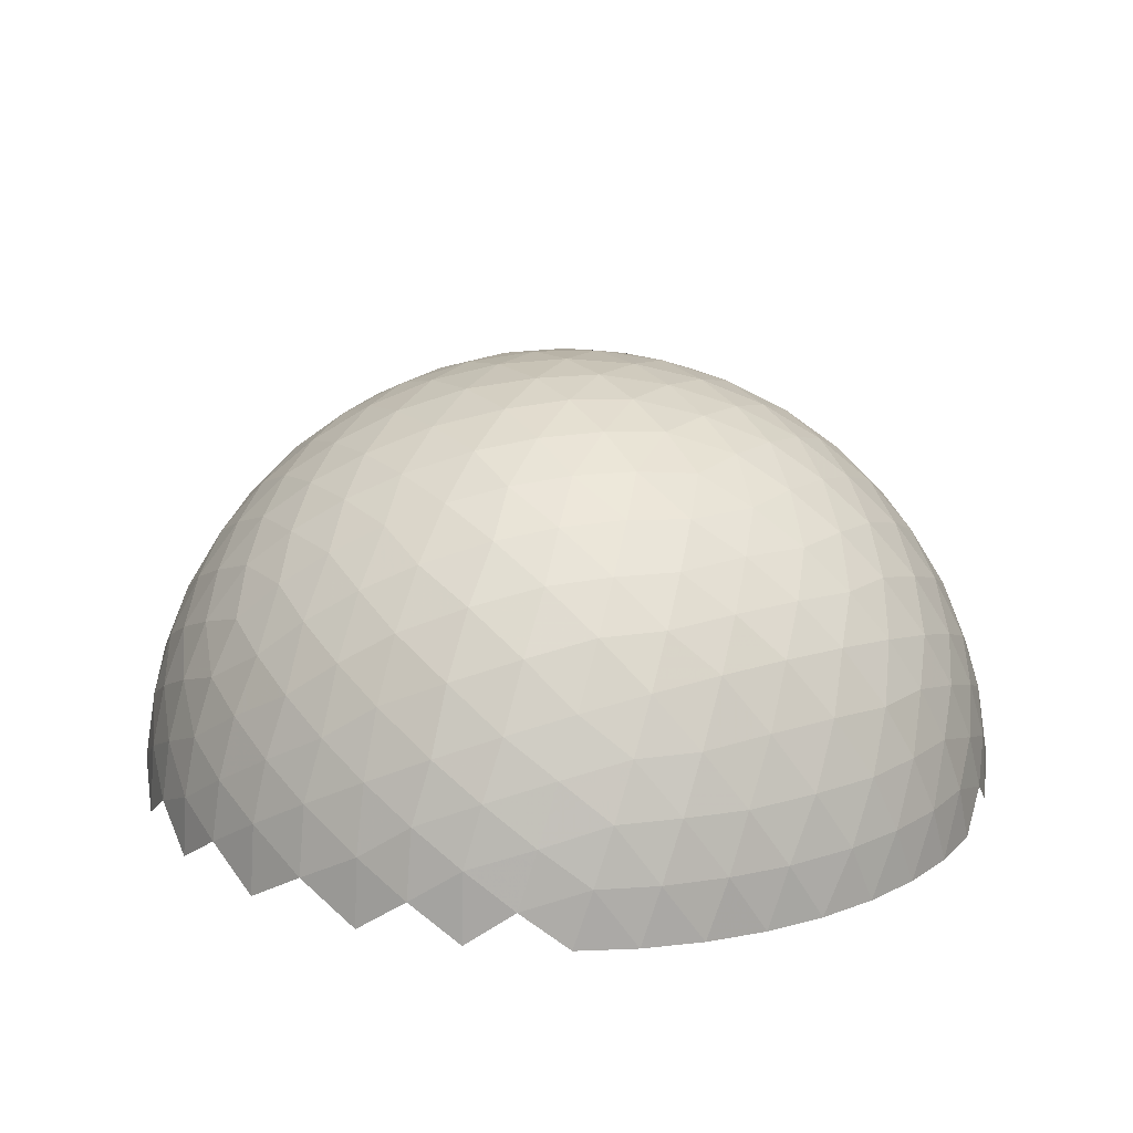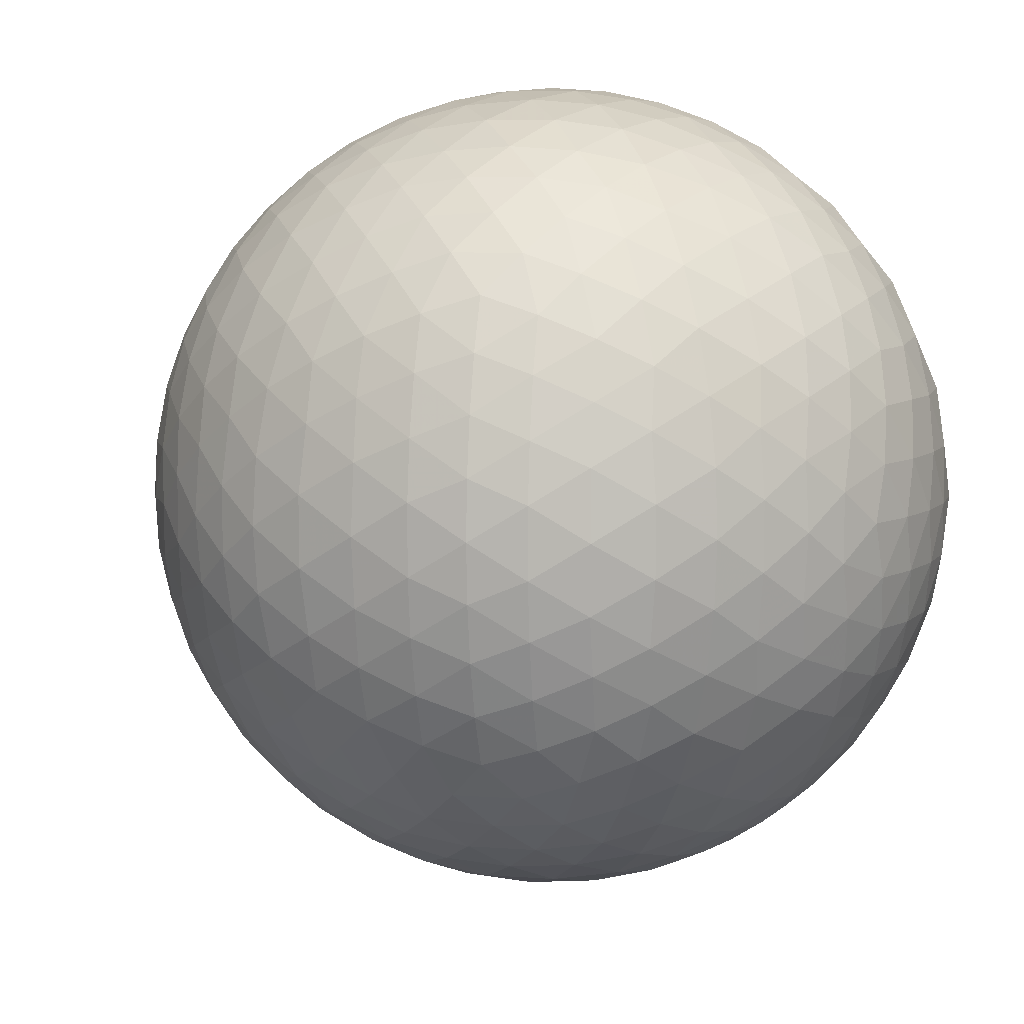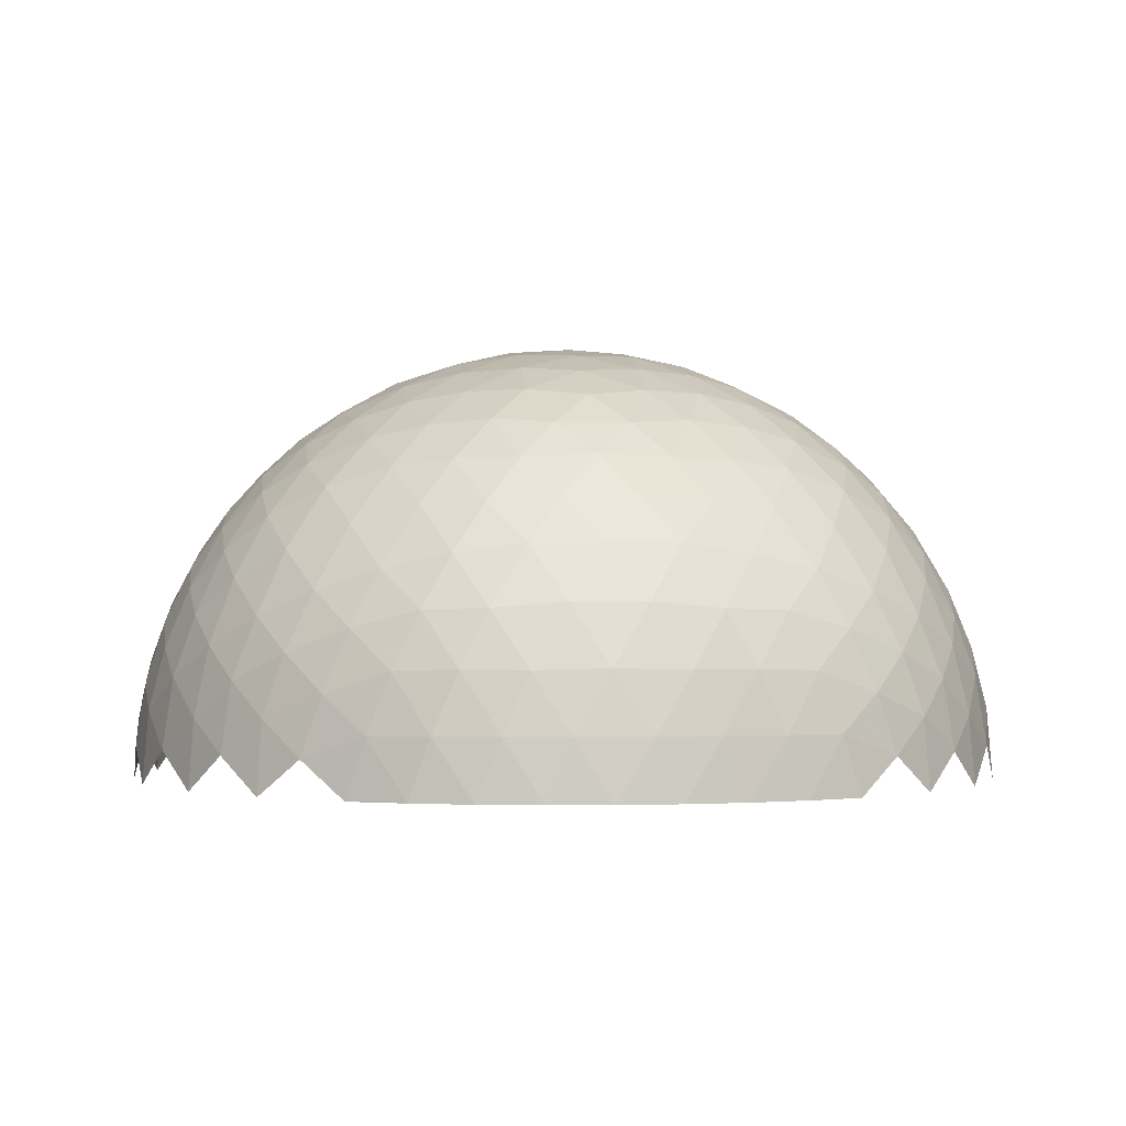
<metadata>
{"format":"obj","ext":"obj","renderer":"f3d","projection":"perspective","resolution":1024,"background":"white","views":[{"elev":17.7,"azim":-32.4,"up":"+Z"},{"elev":7.8,"azim":11.4,"up":"+Y"},{"elev":-1.5,"azim":-5.9,"up":"+Z"}]}
</metadata>
<code>
v 0 -0.00138 0.009904
v -0.001331 0.0008224 0.009877
v 0.001331 -0.0008224 0.009877
v -0.001328 0.002201 0.009664
v 0.001328 -0.002201 0.009664
v -0.002664 0 0.009639
v 0 -0.002733 0.009619
v -0.002629 0.001625 0.009511
v 0.002629 -0.001625 0.009511
v -0.001317 0.003582 0.009243
v 0.001317 -0.003582 0.009243
v -0.002641 0.003013 0.009162
v 0.002641 -0.003013 0.009162
v 0 -0.004034 0.00915
v -0.003996 0.0008232 0.00913
v 0.003996 -0.0008232 0.00913
v -0.003862 0.002387 0.00891
v 0.003862 -0.002387 0.00891
v -0.001312 0.004844 0.008649
v 0.001312 -0.004844 0.008649
v -0.002599 0.004339 0.008627
v 0.002599 -0.004339 0.008627
v 0 -0.005257 0.008507
v -0.005257 0 0.008507
v -0.003836 0.00375 0.008439
v 0.003836 -0.00375 0.008439
v -0.005193 0.001564 0.008402
v 0.005193 -0.001564 0.008402
v -0.005 0.00309 0.00809
v 0.005 -0.00309 0.00809
v -0.00213 0.005713 0.007926
v 0.00213 -0.005713 0.007926
v -0.0008109 0.006156 0.007838
v 0.0008109 -0.006156 0.007838
v -0.003462 0.005161 0.007835
v 0.003462 -0.005161 0.007835
v -0.006202 0.0008114 0.007802
v 0.006202 -0.0008114 0.007802
v -0.006068 0.002371 0.007587
v 0.006068 -0.002371 0.007587
v -0.004684 0.00454 0.007579
v 0.004684 -0.00454 0.007579
v 0 -0.007029 0.007113
v -0.006015 0.003717 0.007071
v 0.006015 -0.003717 0.007071
v -0.007113 0 0.007029
v -0.00296 0.006474 0.007023
v 0.00296 -0.006474 0.007023
v -0.001606 0.006938 0.00702
v 0.001606 -0.006938 0.00702
v -0.00702 0.001606 0.006938
v 0.00702 -0.001606 0.006938
v -0.004253 0.005878 0.006882
v 0.004253 -0.005878 0.006882
v -0.007023 0.00296 0.006474
v 0.007023 -0.00296 0.006474
v -0.005643 0.005134 0.006466
v 0.005643 -0.005134 0.006466
v -0.0008114 0.007802 0.006202
v 0.0008114 -0.007802 0.006202
v -0.007838 0.0008109 0.006156
v 0.007838 -0.0008109 0.006156
v -0.002371 0.007587 0.006068
v 0.002371 -0.007587 0.006068
v -0.003717 0.007071 0.006015
v 0.003717 -0.007071 0.006015
v -0.006882 0.004253 0.005878
v 0.006882 -0.004253 0.005878
v -0.007926 0.00213 0.005713
v 0.007926 -0.00213 0.005713
v -0.005134 0.006466 0.005643
v 0.005134 -0.006466 0.005643
v 0 -0.008507 0.005257
v -0.008507 0 0.005257
v -0.001564 0.008402 0.005193
v 0.001564 -0.008402 0.005193
v -0.007835 0.003462 0.005161
v 0.007835 -0.003462 0.005161
v -0.006466 0.005643 0.005134
v 0.006466 -0.005643 0.005134
v -0.00309 0.00809 0.005
v 0.00309 -0.00809 0.005
v -0.008649 0.001312 0.004844
v 0.008649 -0.001312 0.004844
v -0.00454 0.007579 0.004684
v 0.00454 -0.007579 0.004684
v -0.007579 0.004684 0.00454
v 0.007579 -0.004684 0.00454
v -0.008627 0.002599 0.004339
v 0.008627 -0.002599 0.004339
v -0.005878 0.006882 0.004253
v 0.005878 -0.006882 0.004253
v -0.00915 0 0.004034
v -0.0008232 0.00913 0.003996
v 0.0008232 -0.00913 0.003996
v -0.002387 0.00891 0.003862
v 0.002387 -0.00891 0.003862
v -0.00375 0.008439 0.003836
v 0.00375 -0.008439 0.003836
v -0.008439 0.003836 0.00375
v 0.008439 -0.003836 0.00375
v -0.007071 0.006015 0.003717
v 0.007071 -0.006015 0.003717
v -0.009243 0.001317 0.003582
v 0.009243 -0.001317 0.003582
v -0.005161 0.007835 0.003462
v 0.005161 -0.007835 0.003462
v -0.00809 0.005 0.00309
v 0.00809 -0.005 0.00309
v -0.009162 0.002641 0.003013
v 0.009162 -0.002641 0.003013
v -0.006474 0.007023 0.00296
v 0.006474 -0.007023 0.00296
v -0.009619 0 0.002733
v 0 -0.009639 0.002664
v -0.003013 0.009162 0.002641
v 0.003013 -0.009162 0.002641
v -0.001625 0.009511 0.002629
v 0.001625 -0.009511 0.002629
v -0.004339 0.008627 0.002599
v 0.004339 -0.008627 0.002599
v -0.00891 0.003862 0.002387
v 0.00891 -0.003862 0.002387
v -0.007587 0.006068 0.002371
v 0.007587 -0.006068 0.002371
v -0.009664 0.001328 0.002201
v 0.009664 -0.001328 0.002201
v -0.005713 0.007926 0.00213
v 0.005713 -0.007926 0.00213
v -0.009511 0.002629 0.001625
v 0.009511 -0.002629 0.001625
v -0.006938 0.00702 0.001606
v 0.006938 -0.00702 0.001606
v -0.008402 0.005193 0.001564
v 0.008402 -0.005193 0.001564
v -0.009904 0 0.00138
v -0.0008224 0.009877 0.001331
v 0.0008224 -0.009877 0.001331
v -0.002201 0.009664 0.001328
v 0.002201 -0.009664 0.001328
v -0.003582 0.009243 0.001317
v 0.003582 -0.009243 0.001317
v -0.004844 0.008649 0.001312
v 0.004844 -0.008649 0.001312
v -0.00913 0.003996 0.0008232
v 0.00913 -0.003996 0.0008232
v -0.009877 0.001331 0.0008224
v 0.009877 -0.001331 0.0008224
v -0.007802 0.006202 0.0008114
v 0.007802 -0.006202 0.0008114
v -0.006156 0.007838 0.0008109
v 0.006156 -0.007838 0.0008109
v 0 -0.01 0
v -0.00138 0.009904 0
v 0.00138 -0.009904 0
v -0.002733 0.009619 0
v 0.002733 -0.009619 0
v -0.004034 0.00915 0
v 0.004034 -0.00915 0
v -0.005257 0.008507 0
v 0.005257 -0.008507 0
v -0.007029 0.007113 0
v 0.007029 -0.007113 0
v -0.008507 0.005257 0
v 0.008507 -0.005257 0
v -0.009639 0.002664 0
v 0.009639 -0.002664 0
v -0.01 0 0
v 0.01 0 0
v -0.009639 -0.002664 0
v 0.009639 0.002664 0
v -0.008507 -0.005257 0
v 0.008507 0.005257 0
v -0.007029 -0.007113 0
v 0.007029 0.007113 0
v -0.005257 -0.008507 0
v 0.005257 0.008507 0
v -0.004034 -0.00915 0
v 0.004034 0.00915 0
v -0.002733 -0.009619 0
v 0.002733 0.009619 0
v -0.00138 -0.009904 0
v 0.00138 0.009904 0
v 0 0.01 0
v -0.006156 -0.007838 0.0008109
v 0.006156 0.007838 0.0008109
v -0.007802 -0.006202 0.0008114
v 0.007802 0.006202 0.0008114
v -0.009877 -0.001331 0.0008224
v 0.009877 0.001331 0.0008224
v -0.00913 -0.003996 0.0008232
v 0.00913 0.003996 0.0008232
v -0.004844 -0.008649 0.001312
v 0.004844 0.008649 0.001312
v -0.003582 -0.009243 0.001317
v 0.003582 0.009243 0.001317
v -0.002201 -0.009664 0.001328
v 0.002201 0.009664 0.001328
v -0.0008224 -0.009877 0.001331
v 0.0008224 0.009877 0.001331
v 0.009904 0 0.00138
v -0.008402 -0.005193 0.001564
v 0.008402 0.005193 0.001564
v -0.006938 -0.00702 0.001606
v 0.006938 0.00702 0.001606
v -0.009511 -0.002629 0.001625
v 0.009511 0.002629 0.001625
v -0.005713 -0.007926 0.00213
v 0.005713 0.007926 0.00213
v -0.009664 -0.001328 0.002201
v 0.009664 0.001328 0.002201
v -0.007587 -0.006068 0.002371
v 0.007587 0.006068 0.002371
v -0.00891 -0.003862 0.002387
v 0.00891 0.003862 0.002387
v -0.004339 -0.008627 0.002599
v 0.004339 0.008627 0.002599
v -0.001625 -0.009511 0.002629
v 0.001625 0.009511 0.002629
v -0.003013 -0.009162 0.002641
v 0.003013 0.009162 0.002641
v 0 0.009639 0.002664
v 0.009619 0 0.002733
v -0.006474 -0.007023 0.00296
v 0.006474 0.007023 0.00296
v -0.009162 -0.002641 0.003013
v 0.009162 0.002641 0.003013
v -0.00809 -0.005 0.00309
v 0.00809 0.005 0.00309
v -0.005161 -0.007835 0.003462
v 0.005161 0.007835 0.003462
v -0.009243 -0.001317 0.003582
v 0.009243 0.001317 0.003582
v -0.007071 -0.006015 0.003717
v 0.007071 0.006015 0.003717
v -0.008439 -0.003836 0.00375
v 0.008439 0.003836 0.00375
v -0.00375 -0.008439 0.003836
v 0.00375 0.008439 0.003836
v -0.002387 -0.00891 0.003862
v 0.002387 0.00891 0.003862
v -0.0008232 -0.00913 0.003996
v 0.0008232 0.00913 0.003996
v 0.00915 0 0.004034
v -0.005878 -0.006882 0.004253
v 0.005878 0.006882 0.004253
v -0.008627 -0.002599 0.004339
v 0.008627 0.002599 0.004339
v -0.007579 -0.004684 0.00454
v 0.007579 0.004684 0.00454
v -0.00454 -0.007579 0.004684
v 0.00454 0.007579 0.004684
v -0.008649 -0.001312 0.004844
v 0.008649 0.001312 0.004844
v -0.00309 -0.00809 0.005
v 0.00309 0.00809 0.005
v -0.006466 -0.005643 0.005134
v 0.006466 0.005643 0.005134
v -0.007835 -0.003462 0.005161
v 0.007835 0.003462 0.005161
v -0.001564 -0.008402 0.005193
v 0.001564 0.008402 0.005193
v 0.008507 0 0.005257
v 0 0.008507 0.005257
v -0.005134 -0.006466 0.005643
v 0.005134 0.006466 0.005643
v -0.007926 -0.00213 0.005713
v 0.007926 0.00213 0.005713
v -0.006882 -0.004253 0.005878
v 0.006882 0.004253 0.005878
v -0.003717 -0.007071 0.006015
v 0.003717 0.007071 0.006015
v -0.002371 -0.007587 0.006068
v 0.002371 0.007587 0.006068
v -0.007838 -0.0008109 0.006156
v 0.007838 0.0008109 0.006156
v -0.0008114 -0.007802 0.006202
v 0.0008114 0.007802 0.006202
v -0.005643 -0.005134 0.006466
v 0.005643 0.005134 0.006466
v -0.007023 -0.00296 0.006474
v 0.007023 0.00296 0.006474
v -0.004253 -0.005878 0.006882
v 0.004253 0.005878 0.006882
v -0.00702 -0.001606 0.006938
v 0.00702 0.001606 0.006938
v -0.001606 -0.006938 0.00702
v 0.001606 0.006938 0.00702
v -0.00296 -0.006474 0.007023
v 0.00296 0.006474 0.007023
v 0.007113 0 0.007029
v -0.006015 -0.003717 0.007071
v 0.006015 0.003717 0.007071
v 0 0.007029 0.007113
v -0.004684 -0.00454 0.007579
v 0.004684 0.00454 0.007579
v -0.006068 -0.002371 0.007587
v 0.006068 0.002371 0.007587
v -0.006202 -0.0008114 0.007802
v 0.006202 0.0008114 0.007802
v -0.003462 -0.005161 0.007835
v 0.003462 0.005161 0.007835
v -0.0008109 -0.006156 0.007838
v 0.0008109 0.006156 0.007838
v -0.00213 -0.005713 0.007926
v 0.00213 0.005713 0.007926
v -0.005 -0.00309 0.00809
v 0.005 0.00309 0.00809
v -0.005193 -0.001564 0.008402
v 0.005193 0.001564 0.008402
v -0.003836 -0.00375 0.008439
v 0.003836 0.00375 0.008439
v 0.005257 0 0.008507
v 0 0.005257 0.008507
v -0.002599 -0.004339 0.008627
v 0.002599 0.004339 0.008627
v -0.001312 -0.004844 0.008649
v 0.001312 0.004844 0.008649
v -0.003862 -0.002387 0.00891
v 0.003862 0.002387 0.00891
v -0.003996 -0.0008232 0.00913
v 0.003996 0.0008232 0.00913
v 0 0.004034 0.00915
v -0.002641 -0.003013 0.009162
v 0.002641 0.003013 0.009162
v -0.001317 -0.003582 0.009243
v 0.001317 0.003582 0.009243
v -0.002629 -0.001625 0.009511
v 0.002629 0.001625 0.009511
v 0 0.002733 0.009619
v 0.002664 0 0.009639
v -0.001328 -0.002201 0.009664
v 0.001328 0.002201 0.009664
v -0.001331 -0.0008224 0.009877
v 0.001331 0.0008224 0.009877
v 0 0.00138 0.009904
v 0 0 0.01
f 160 151 143
f 151 132 128
f 143 128 120
f 151 128 143
f 132 124 112
f 124 108 102
f 112 102 91
f 124 102 112
f 120 106 98
f 106 91 85
f 98 85 81
f 106 85 98
f 132 112 128
f 112 91 106
f 128 106 120
f 112 106 128
f 108 100 87
f 100 89 77
f 87 77 67
f 100 77 87
f 89 83 69
f 83 74 61
f 69 61 51
f 83 61 69
f 67 55 44
f 55 51 39
f 44 39 29
f 55 39 44
f 89 69 77
f 69 51 55
f 77 55 67
f 69 55 77
f 81 65 63
f 65 53 47
f 63 47 49
f 65 47 63
f 53 41 35
f 41 29 25
f 35 25 21
f 41 25 35
f 49 31 33
f 31 21 19
f 33 19 314
f 31 19 33
f 53 35 47
f 35 21 31
f 47 31 49
f 35 31 47
f 108 87 102
f 87 67 79
f 102 79 91
f 87 79 102
f 67 44 57
f 44 29 41
f 57 41 53
f 44 41 57
f 91 71 85
f 71 53 65
f 85 65 81
f 71 65 85
f 67 57 79
f 57 53 71
f 79 71 91
f 57 71 79
f 160 143 158
f 143 120 141
f 158 141 156
f 143 141 158
f 120 98 116
f 98 81 96
f 116 96 118
f 98 96 116
f 156 139 154
f 139 118 137
f 154 137 184
f 139 137 154
f 120 116 141
f 116 118 139
f 141 139 156
f 116 139 141
f 81 63 75
f 63 49 59
f 75 59 264
f 63 59 75
f 49 33 294
f 33 314 304
f 294 304 288
f 33 304 294
f 264 278 262
f 278 288 274
f 262 274 256
f 278 274 262
f 49 294 59
f 294 288 278
f 59 278 264
f 294 278 59
f 184 200 183
f 200 219 198
f 183 198 181
f 200 198 183
f 219 241 221
f 241 256 239
f 221 239 217
f 241 239 221
f 181 196 179
f 196 217 194
f 179 194 177
f 196 194 179
f 219 221 198
f 221 217 196
f 198 196 181
f 221 196 198
f 81 75 96
f 75 264 94
f 96 94 118
f 75 94 96
f 264 262 243
f 262 256 241
f 243 241 219
f 262 241 243
f 118 222 137
f 222 219 200
f 137 200 184
f 222 200 137
f 264 243 94
f 243 219 222
f 94 222 118
f 243 222 94
f 151 162 132
f 132 149 124
f 149 164 134
f 124 134 108
f 149 134 124
f 162 149 132
f 108 122 100
f 122 130 110
f 100 110 89
f 122 110 100
f 130 147 126
f 147 168 136
f 126 136 114
f 147 136 126
f 89 104 83
f 104 114 93
f 83 93 74
f 104 93 83
f 130 126 110
f 126 114 104
f 110 104 89
f 126 104 110
f 166 147 130
f 164 145 134
f 145 130 122
f 134 122 108
f 145 122 134
f 166 130 145
f 177 194 186
f 194 217 209
f 186 209 205
f 194 209 186
f 217 239 231
f 239 256 252
f 231 252 246
f 239 252 231
f 205 225 213
f 225 246 235
f 213 235 229
f 225 235 213
f 217 231 209
f 231 246 225
f 209 225 205
f 231 225 209
f 256 274 272
f 274 288 290
f 272 290 284
f 274 290 272
f 288 304 306
f 304 314 318
f 306 318 316
f 304 318 306
f 284 302 296
f 302 316 312
f 296 312 308
f 302 312 296
f 288 306 290
f 306 316 302
f 290 302 284
f 306 302 290
f 229 250 237
f 250 270 260
f 237 260 248
f 250 260 237
f 270 293 282
f 293 308 298
f 282 298 286
f 293 298 282
f 248 268 254
f 268 286 276
f 254 276 263
f 268 276 254
f 270 282 260
f 282 286 268
f 260 268 248
f 282 268 260
f 256 272 252
f 272 284 266
f 252 266 246
f 272 266 252
f 284 296 280
f 296 308 293
f 280 293 270
f 296 293 280
f 246 258 235
f 258 270 250
f 235 250 229
f 258 250 235
f 284 280 266
f 280 270 258
f 266 258 246
f 280 258 266
f 314 19 323
f 19 21 10
f 323 10 330
f 19 10 323
f 21 25 12
f 25 29 17
f 12 17 8
f 25 17 12
f 330 4 336
f 4 8 2
f 336 2 337
f 4 2 336
f 21 12 10
f 12 8 4
f 10 4 330
f 12 4 10
f 29 39 27
f 39 51 37
f 27 37 24
f 39 37 27
f 51 61 46
f 61 74 275
f 46 275 285
f 61 275 46
f 24 299 309
f 299 285 297
f 309 297 307
f 299 297 309
f 51 46 37
f 46 285 299
f 37 299 24
f 46 299 37
f 337 334 1
f 334 328 332
f 1 332 7
f 334 332 1
f 328 319 324
f 319 307 311
f 324 311 315
f 319 311 324
f 7 326 14
f 326 315 317
f 14 317 23
f 326 317 14
f 328 324 332
f 324 315 326
f 332 326 7
f 324 326 332
f 29 27 17
f 27 24 15
f 17 15 8
f 27 15 17
f 24 309 321
f 309 307 319
f 321 319 328
f 309 319 321
f 8 6 2
f 6 328 334
f 2 334 337
f 6 334 2
f 24 321 15
f 321 328 6
f 15 6 8
f 321 6 15
f 74 93 253
f 93 114 232
f 253 232 247
f 93 232 253
f 114 136 210
f 136 168 189
f 210 189 206
f 136 189 210
f 247 226 236
f 226 206 214
f 236 214 228
f 226 214 236
f 114 210 232
f 210 206 226
f 232 226 247
f 210 226 232
f 228 202 212
f 202 172 187
f 212 187 204
f 202 187 212
f 204 174 185
f 187 174 204
f 189 170 206
f 206 191 214
f 191 172 202
f 214 202 228
f 191 202 214
f 170 191 206
f 161 152 144
f 152 133 129
f 144 129 121
f 152 129 144
f 133 125 113
f 125 109 103
f 113 103 92
f 125 103 113
f 121 107 99
f 107 92 86
f 99 86 82
f 107 86 99
f 133 113 129
f 113 92 107
f 129 107 121
f 113 107 129
f 109 101 88
f 101 90 78
f 88 78 68
f 101 78 88
f 90 84 70
f 84 263 62
f 70 62 52
f 84 62 70
f 68 56 45
f 56 52 40
f 45 40 30
f 56 40 45
f 90 70 78
f 70 52 56
f 78 56 68
f 70 56 78
f 82 66 64
f 66 54 48
f 64 48 50
f 66 48 64
f 54 42 36
f 42 30 26
f 36 26 22
f 42 26 36
f 50 32 34
f 32 22 20
f 34 20 23
f 32 20 34
f 54 36 48
f 36 22 32
f 48 32 50
f 36 32 48
f 109 88 103
f 88 68 80
f 103 80 92
f 88 80 103
f 68 45 58
f 45 30 42
f 58 42 54
f 45 42 58
f 92 72 86
f 72 54 66
f 86 66 82
f 72 66 86
f 68 58 80
f 58 54 72
f 80 72 92
f 58 72 80
f 161 144 159
f 144 121 142
f 159 142 157
f 144 142 159
f 121 99 117
f 99 82 97
f 117 97 119
f 99 97 117
f 157 140 155
f 140 119 138
f 155 138 153
f 140 138 155
f 121 117 142
f 117 119 140
f 142 140 157
f 117 140 142
f 82 64 76
f 64 50 60
f 76 60 73
f 64 60 76
f 50 34 43
f 34 23 303
f 43 303 287
f 34 303 43
f 73 277 261
f 277 287 273
f 261 273 255
f 277 273 261
f 50 43 60
f 43 287 277
f 60 277 73
f 43 277 60
f 153 199 182
f 199 218 197
f 182 197 180
f 199 197 182
f 218 240 220
f 240 255 238
f 220 238 216
f 240 238 220
f 180 195 178
f 195 216 193
f 178 193 176
f 195 193 178
f 218 220 197
f 220 216 195
f 197 195 180
f 220 195 197
f 82 76 97
f 76 73 95
f 97 95 119
f 76 95 97
f 73 261 242
f 261 255 240
f 242 240 218
f 261 240 242
f 119 115 138
f 115 218 199
f 138 199 153
f 115 199 138
f 73 242 95
f 242 218 115
f 95 115 119
f 242 115 95
f 152 163 133
f 133 150 125
f 150 165 135
f 125 135 109
f 150 135 125
f 163 150 133
f 109 123 101
f 123 131 111
f 101 111 90
f 123 111 101
f 131 148 127
f 148 169 201
f 127 201 223
f 148 201 127
f 90 105 84
f 105 223 244
f 84 244 263
f 105 244 84
f 131 127 111
f 127 223 105
f 111 105 90
f 127 105 111
f 167 148 131
f 165 146 135
f 146 131 123
f 135 123 109
f 146 123 135
f 167 131 146
f 23 20 14
f 20 22 11
f 14 11 7
f 20 11 14
f 22 26 13
f 26 30 18
f 13 18 9
f 26 18 13
f 7 5 1
f 5 9 3
f 1 3 337
f 5 3 1
f 22 13 11
f 13 9 5
f 11 5 7
f 13 5 11
f 30 40 28
f 40 52 38
f 28 38 313
f 40 38 28
f 52 62 291
f 62 263 276
f 291 276 286
f 62 276 291
f 313 300 310
f 300 286 298
f 310 298 308
f 300 298 310
f 52 291 38
f 291 286 300
f 38 300 313
f 291 300 38
f 337 335 336
f 335 329 333
f 336 333 330
f 335 333 336
f 329 320 325
f 320 308 312
f 325 312 316
f 320 312 325
f 330 327 323
f 327 316 318
f 323 318 314
f 327 318 323
f 329 325 333
f 325 316 327
f 333 327 330
f 325 327 333
f 30 28 18
f 28 313 16
f 18 16 9
f 28 16 18
f 313 310 322
f 310 308 320
f 322 320 329
f 310 320 322
f 9 331 3
f 331 329 335
f 3 335 337
f 331 335 3
f 313 322 16
f 322 329 331
f 16 331 9
f 322 331 16
f 176 193 185
f 193 216 208
f 185 208 204
f 193 208 185
f 216 238 230
f 238 255 251
f 230 251 245
f 238 251 230
f 204 224 212
f 224 245 234
f 212 234 228
f 224 234 212
f 216 230 208
f 230 245 224
f 208 224 204
f 230 224 208
f 255 273 271
f 273 287 289
f 271 289 283
f 273 289 271
f 287 303 305
f 303 23 317
f 305 317 315
f 303 317 305
f 283 301 295
f 301 315 311
f 295 311 307
f 301 311 295
f 287 305 289
f 305 315 301
f 289 301 283
f 305 301 289
f 228 249 236
f 249 269 259
f 236 259 247
f 249 259 236
f 269 292 281
f 292 307 297
f 281 297 285
f 292 297 281
f 247 267 253
f 267 285 275
f 253 275 74
f 267 275 253
f 269 281 259
f 281 285 267
f 259 267 247
f 281 267 259
f 255 271 251
f 271 283 265
f 251 265 245
f 271 265 251
f 283 295 279
f 295 307 292
f 279 292 269
f 295 292 279
f 245 257 234
f 257 269 249
f 234 249 228
f 257 249 234
f 283 279 265
f 279 269 257
f 265 257 245
f 279 257 265
f 263 244 254
f 244 223 233
f 254 233 248
f 244 233 254
f 223 201 211
f 201 169 190
f 211 190 207
f 201 190 211
f 248 227 237
f 227 207 215
f 237 215 229
f 227 215 237
f 223 211 233
f 211 207 227
f 233 227 248
f 211 227 233
f 229 203 213
f 203 173 188
f 213 188 205
f 203 188 213
f 205 175 186
f 188 175 205
f 190 171 207
f 207 192 215
f 192 173 203
f 215 203 229
f 192 203 215
f 171 192 207

</code>
